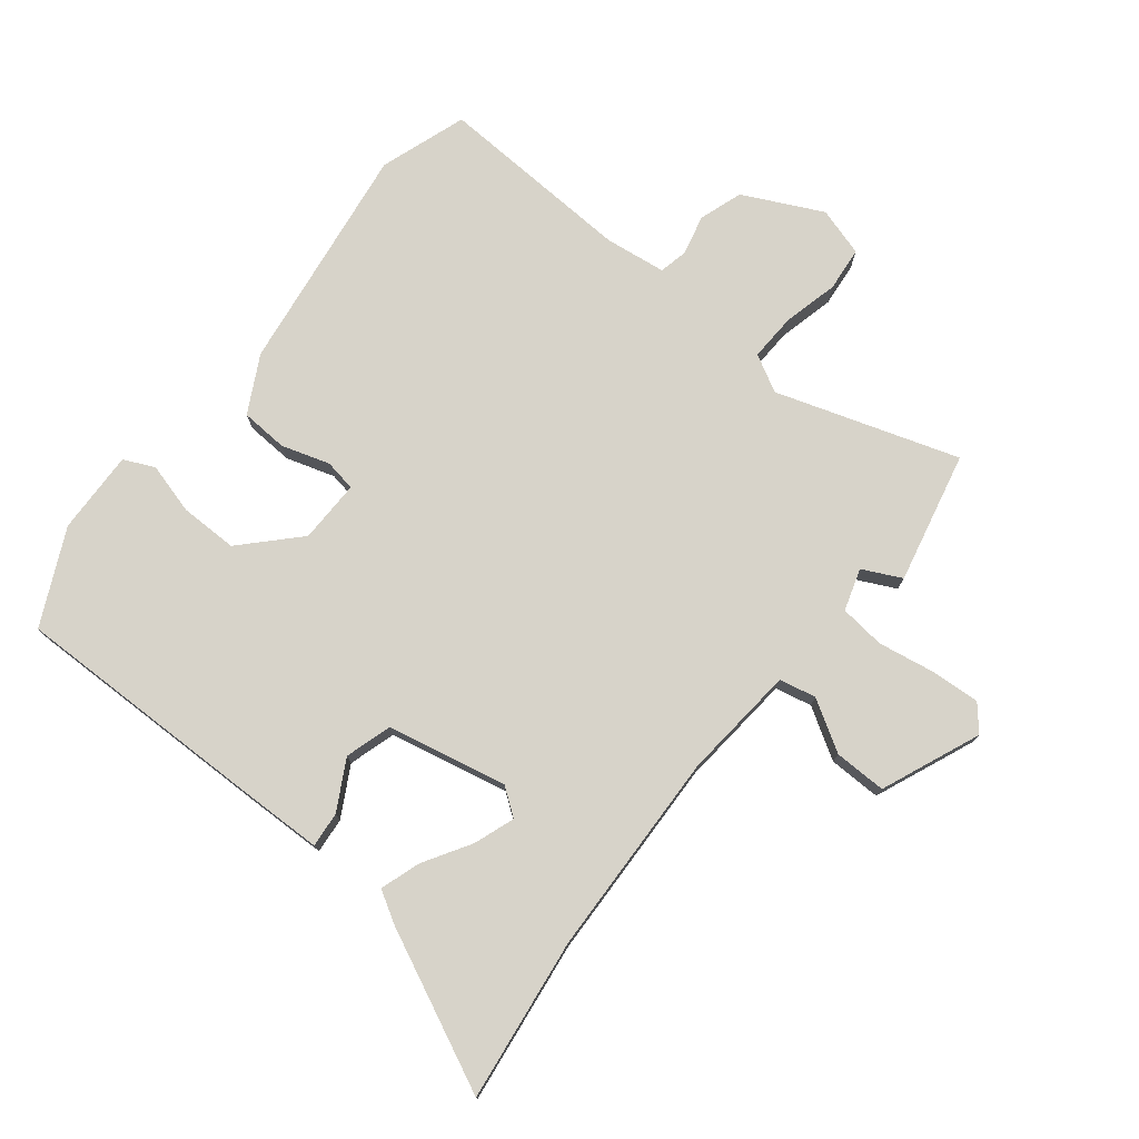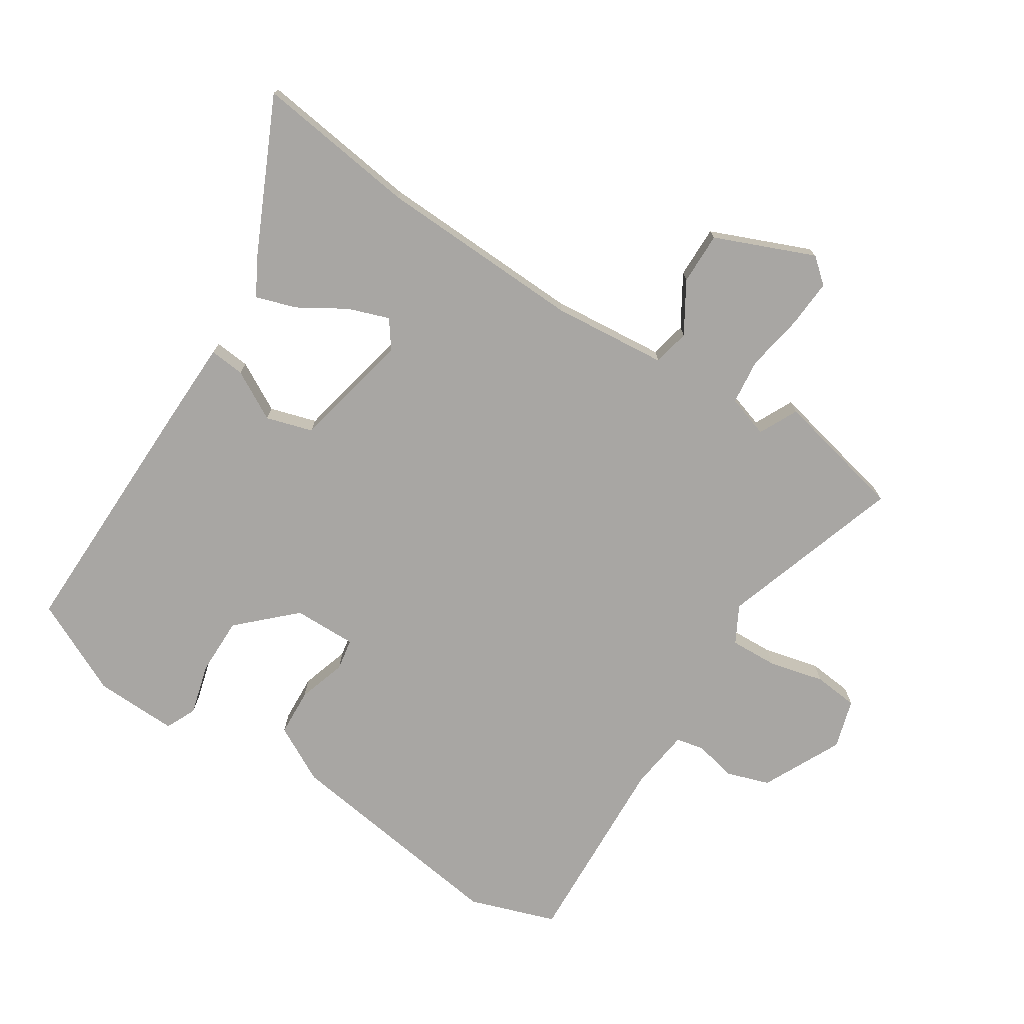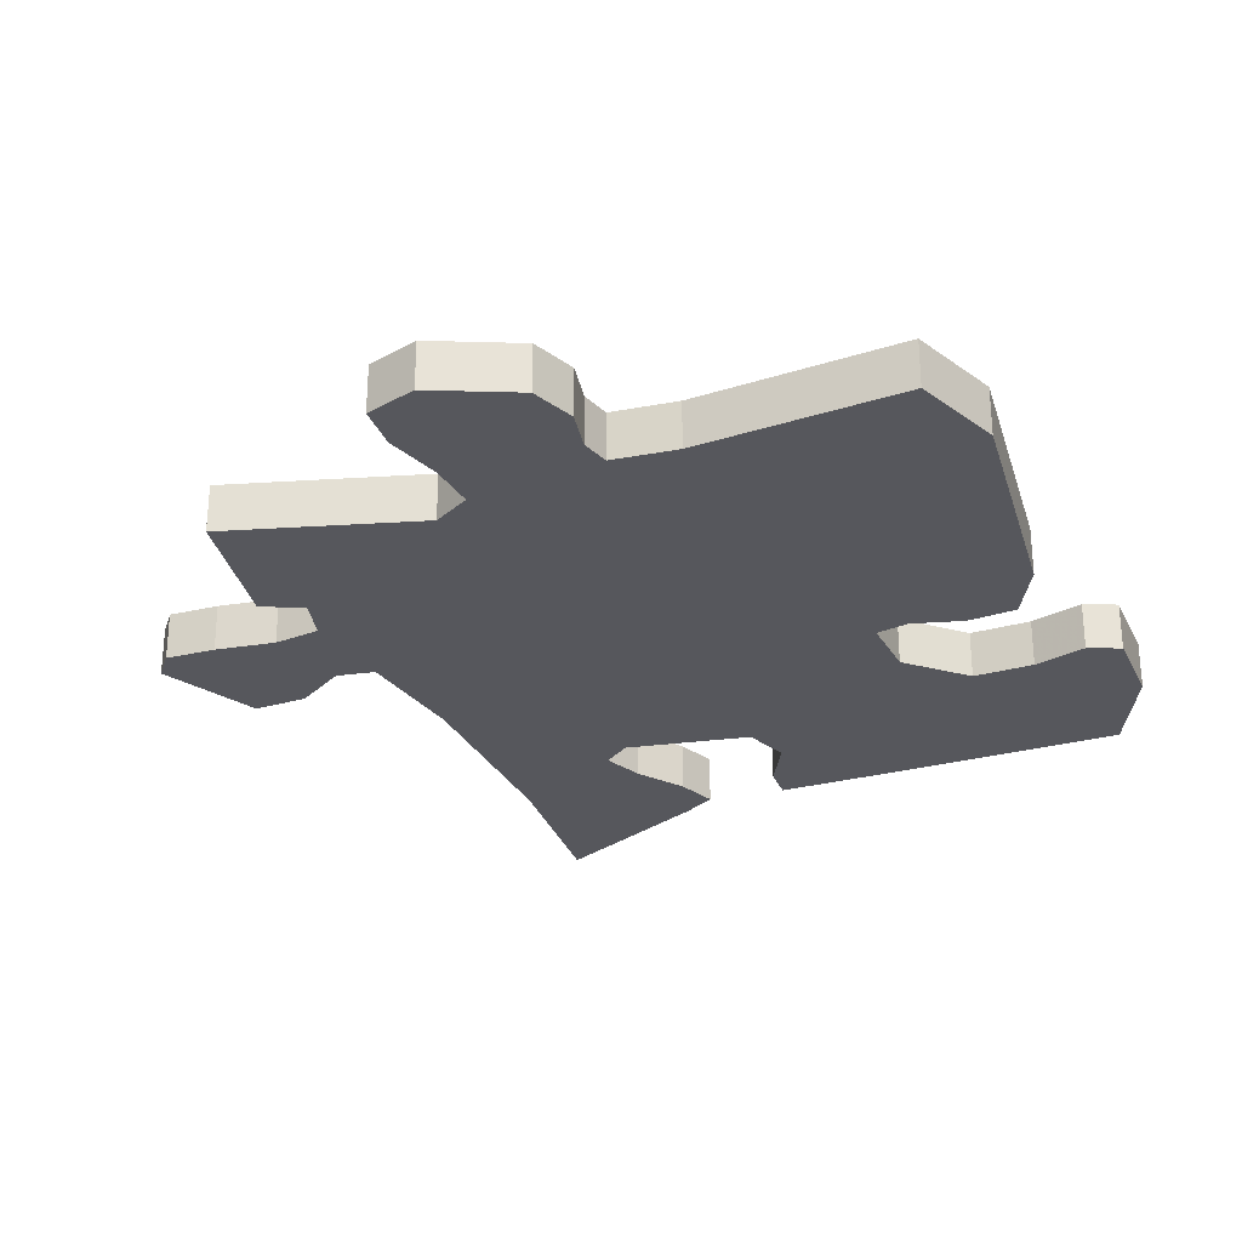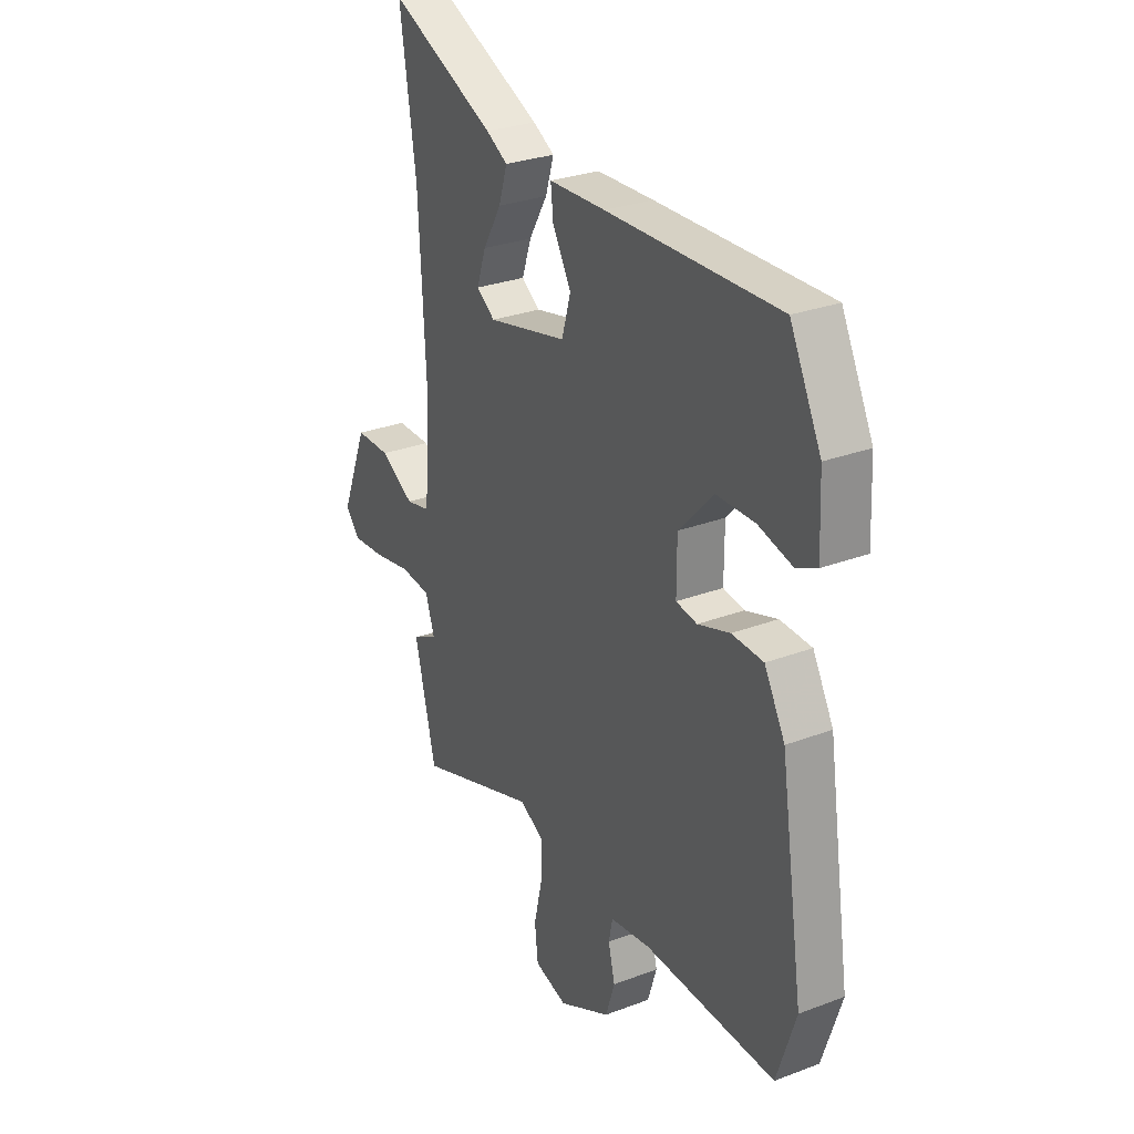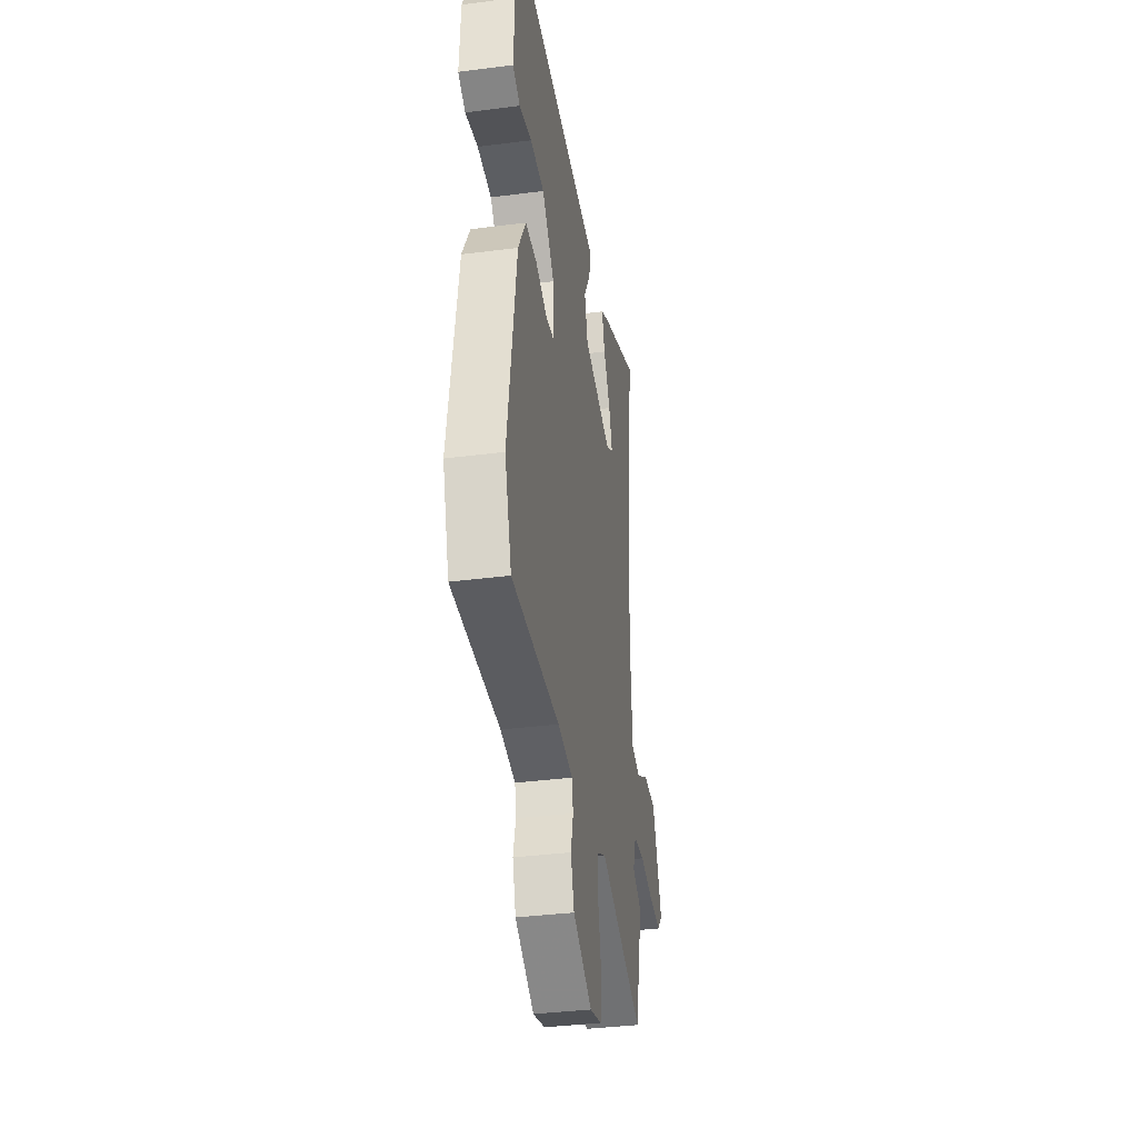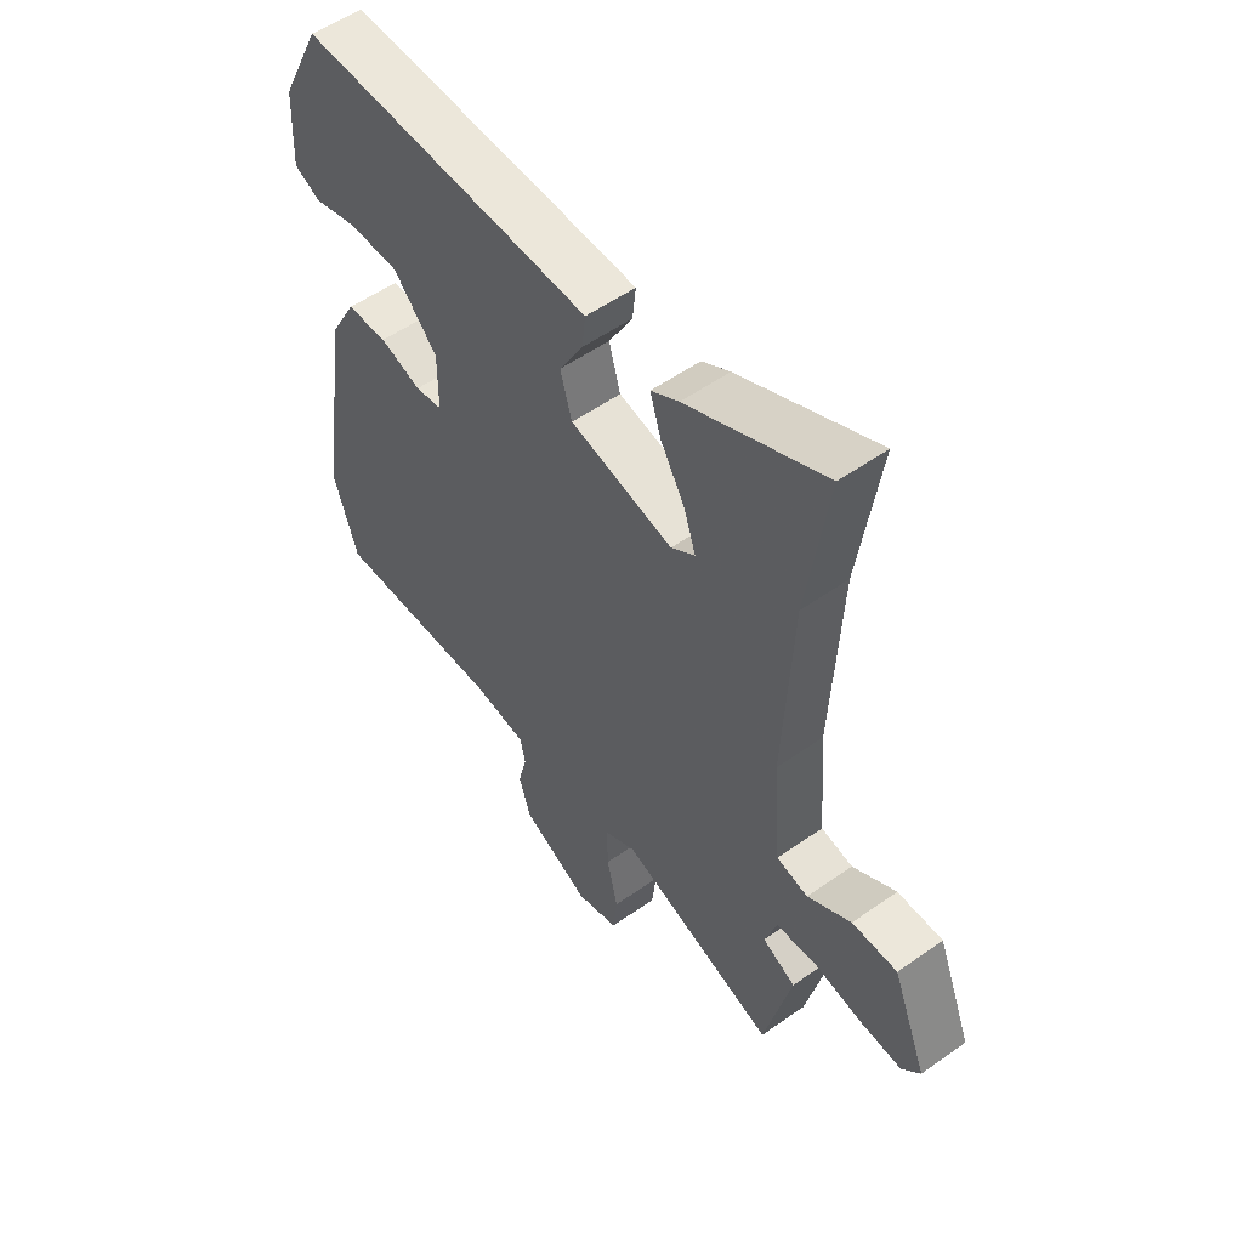
<metadata>
{"format":"obj","ext":"obj","renderer":"f3d","projection":"perspective","resolution":1024,"background":"white","views":[{"elev":76.4,"azim":39.4,"up":"+Y"},{"elev":-74.3,"azim":58.1,"up":"+Y"},{"elev":-27.5,"azim":-155.5,"up":"+Y"},{"elev":28.5,"azim":-119.6,"up":"+Z"},{"elev":-36.9,"azim":-80.6,"up":"+Z"},{"elev":53.8,"azim":53.0,"up":"+Z"}]}
</metadata>
<code>
v 0.516 0.07 0.609
v 0.478 0.07 0.352
v 0.461 0.07 0.026
v 0.475 0.07 -0.156
v 0.533 0.07 -0.169
v 0.613 0.07 -0.122
v 0.696 0.07 -0.122
v 0.759 0.07 -0.28
v 0.725 0.07 -0.319
v 0.648 0.07 -0.313
v 0.557 0.07 -0.296
v 0.485 0.07 -0.303
v 0.463 0.07 -0.369
v 0.524 0.07 -0.4
v 0.474 0.07 -0.607
v 0.187 0.07 -0.509
v 0.128 0.07 -0.54
v 0.13 0.07 -0.615
v 0.15 0.07 -0.703
v 0.142 0.07 -0.773
v 0.064 0.07 -0.795
v -0.06 0.07 -0.732
v -0.082 0.07 -0.663
v -0.066 0.07 -0.599
v -0.075 0.07 -0.554
v -0.172 0.07 -0.54
v -0.484 0.07 -0.55
v -0.529 0.07 -0.412
v -0.473 0.07 -0.048
v -0.424 0.07 0.041
v -0.349 0.07 0.044
v -0.273 0.07 0.019
v -0.223 0.07 0.027
v -0.223 0.07 0.127
v -0.304 0.07 0.214
v -0.396 0.07 0.215
v -0.477 0.07 0.194
v -0.525 0.07 0.217
v -0.519 0.07 0.349
v -0.445 0.07 0.498
v -0.039 0.07 0.486
v 0.095 0.07 0.481
v 0.089 0.07 0.425
v 0.045 0.07 0.348
v 0.066 0.07 0.274
v 0.255 0.07 0.231
v 0.299 0.07 0.262
v 0.277 0.07 0.327
v 0.233 0.07 0.402
v 0.213 0.07 0.466
v 0.264 0.07 0.495
v 0.516 0 0.609
v 0.478 0 0.352
v 0.461 0 0.026
v 0.475 0 -0.156
v 0.533 0 -0.169
v 0.613 0 -0.122
v 0.696 0 -0.122
v 0.759 0 -0.28
v 0.725 0 -0.319
v 0.648 0 -0.313
v 0.557 0 -0.296
v 0.485 0 -0.303
v 0.463 0 -0.369
v 0.524 0 -0.4
v 0.474 0 -0.607
v 0.187 0 -0.509
v 0.128 0 -0.54
v 0.13 0 -0.615
v 0.15 0 -0.703
v 0.142 0 -0.773
v 0.064 0 -0.795
v -0.06 0 -0.732
v -0.082 0 -0.663
v -0.066 0 -0.599
v -0.075 0 -0.554
v -0.172 0 -0.54
v -0.484 0 -0.55
v -0.529 0 -0.412
v -0.473 0 -0.048
v -0.424 0 0.041
v -0.349 0 0.044
v -0.273 0 0.019
v -0.223 0 0.027
v -0.223 0 0.127
v -0.304 0 0.214
v -0.396 0 0.215
v -0.477 0 0.194
v -0.525 0 0.217
v -0.519 0 0.349
v -0.445 0 0.498
v -0.039 0 0.486
v 0.095 0 0.481
v 0.089 0 0.425
v 0.045 0 0.348
v 0.066 0 0.274
v 0.255 0 0.231
v 0.299 0 0.262
v 0.277 0 0.327
v 0.233 0 0.402
v 0.213 0 0.466
v 0.264 0 0.495
f 48 49 50 51
f 47 48 51 1
f 41 42 43 44
f 41 44 45
f 40 41 45
f 39 40 45
f 36 37 38 39
f 35 36 39 45
f 34 35 45 46
f 29 30 31 32
f 29 32 33
f 26 27 28 29
f 25 26 29 33
f 21 22 23 24
f 21 24 25
f 18 19 20 21
f 17 18 21 25
f 16 17 25 33
f 13 14 15 16
f 12 13 16 33
f 8 9 10 11
f 6 7 8 11
f 5 6 11 12
f 4 5 12
f 3 4 12 33
f 47 1 2
f 46 47 2 3
f 3 33 34 46
f 102 101 100 99
f 52 102 99 98
f 95 94 93 92
f 96 95 92
f 96 92 91
f 96 91 90
f 90 89 88 87
f 96 90 87 86
f 97 96 86 85
f 83 82 81 80
f 84 83 80
f 80 79 78 77
f 84 80 77 76
f 75 74 73 72
f 76 75 72
f 72 71 70 69
f 76 72 69 68
f 84 76 68 67
f 67 66 65 64
f 84 67 64 63
f 62 61 60 59
f 62 59 58 57
f 63 62 57 56
f 63 56 55
f 84 63 55 54
f 53 52 98
f 54 53 98 97
f 97 85 84 54
f 1 52 53 2
f 2 53 54 3
f 3 54 55 4
f 4 55 56 5
f 5 56 57 6
f 6 57 58 7
f 7 58 59 8
f 8 59 60 9
f 9 60 61 10
f 10 61 62 11
f 11 62 63 12
f 12 63 64 13
f 13 64 65 14
f 14 65 66 15
f 15 66 67 16
f 16 67 68 17
f 17 68 69 18
f 18 69 70 19
f 19 70 71 20
f 20 71 72 21
f 21 72 73 22
f 22 73 74 23
f 23 74 75 24
f 24 75 76 25
f 25 76 77 26
f 26 77 78 27
f 27 78 79 28
f 28 79 80 29
f 29 80 81 30
f 30 81 82 31
f 31 82 83 32
f 32 83 84 33
f 33 84 85 34
f 34 85 86 35
f 35 86 87 36
f 36 87 88 37
f 37 88 89 38
f 38 89 90 39
f 39 90 91 40
f 40 91 92 41
f 41 92 93 42
f 42 93 94 43
f 43 94 95 44
f 44 95 96 45
f 45 96 97 46
f 46 97 98 47
f 47 98 99 48
f 48 99 100 49
f 49 100 101 50
f 50 101 102 51
f 51 102 52 1

</code>
